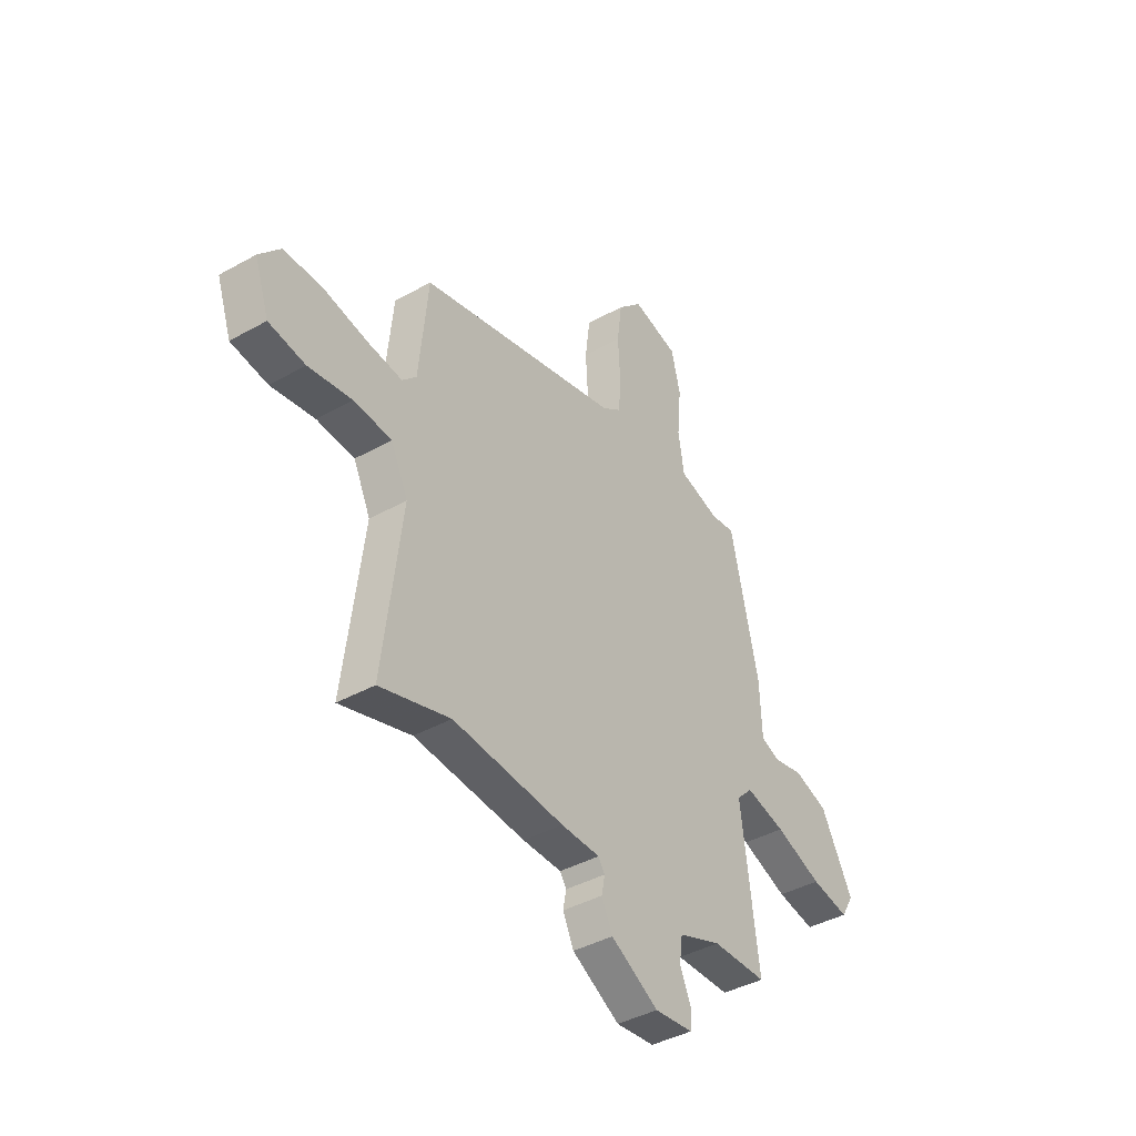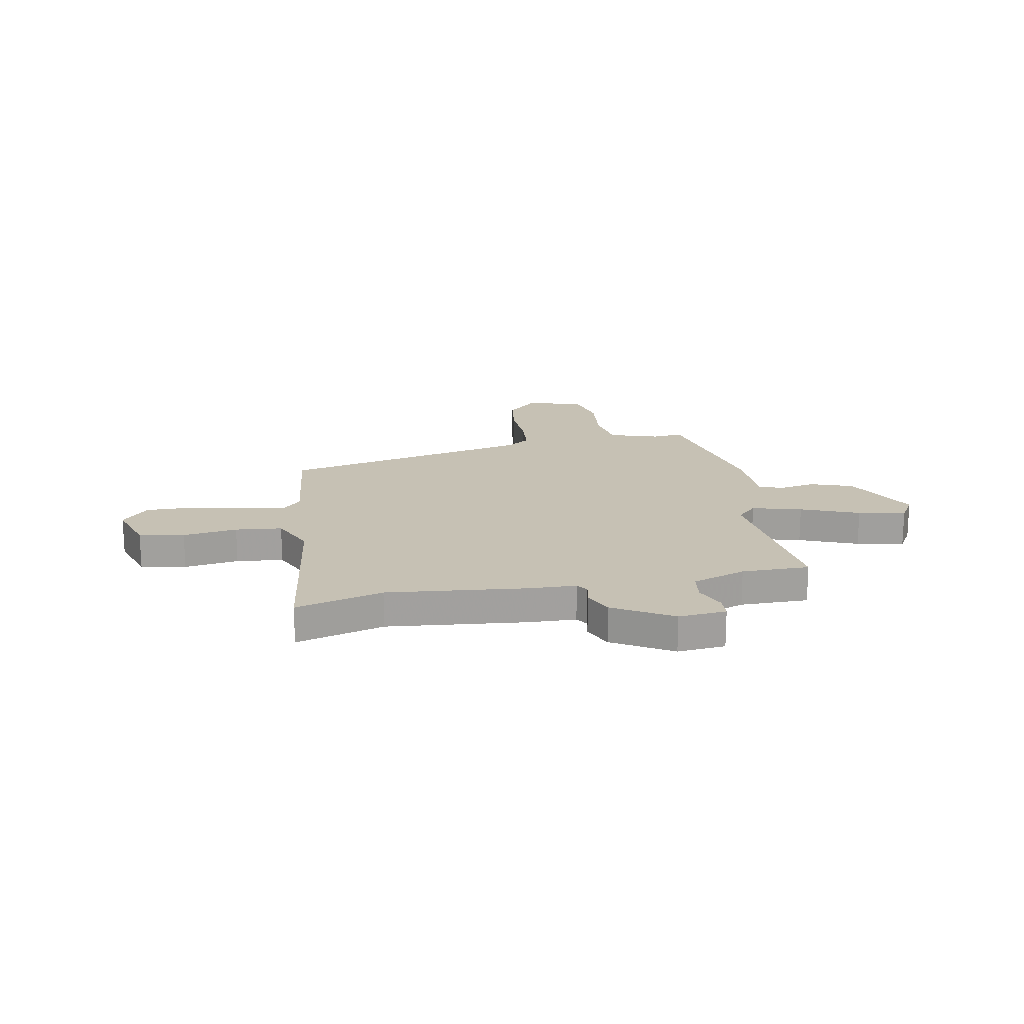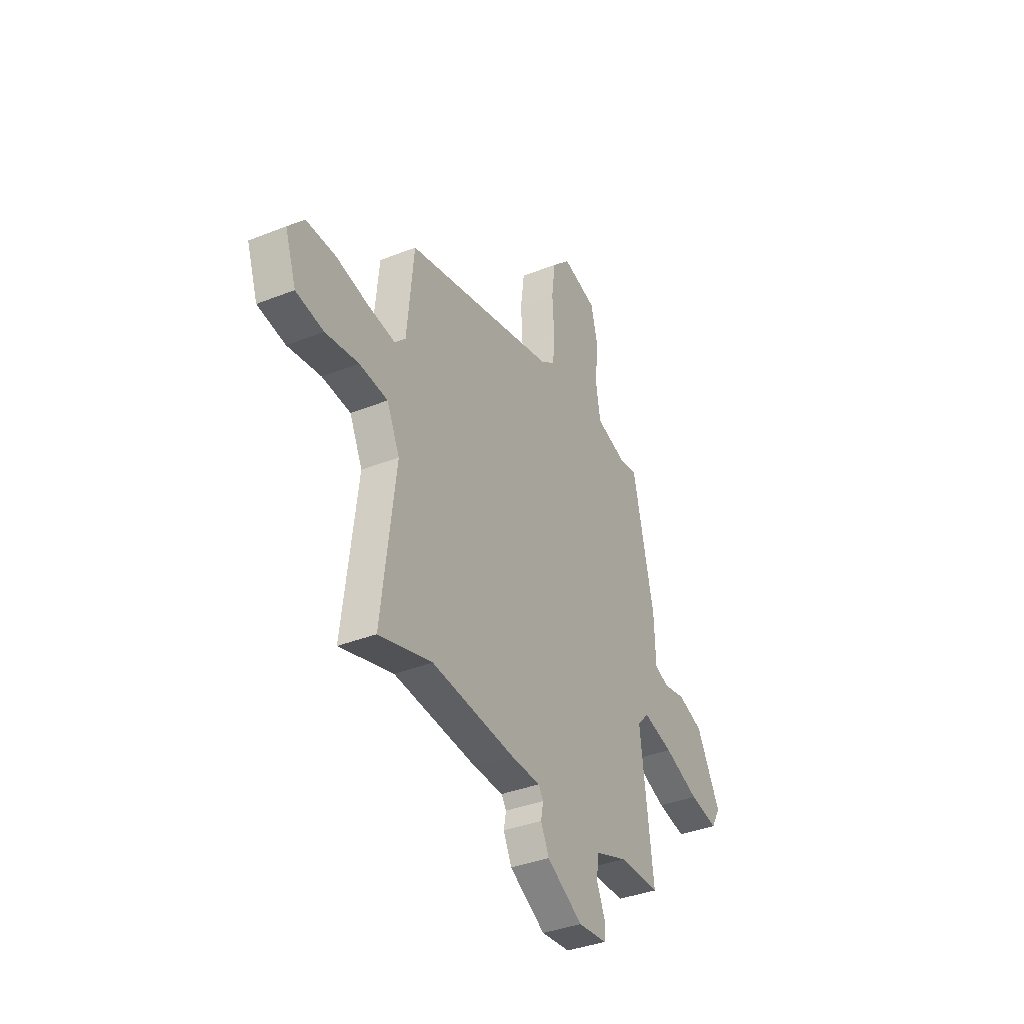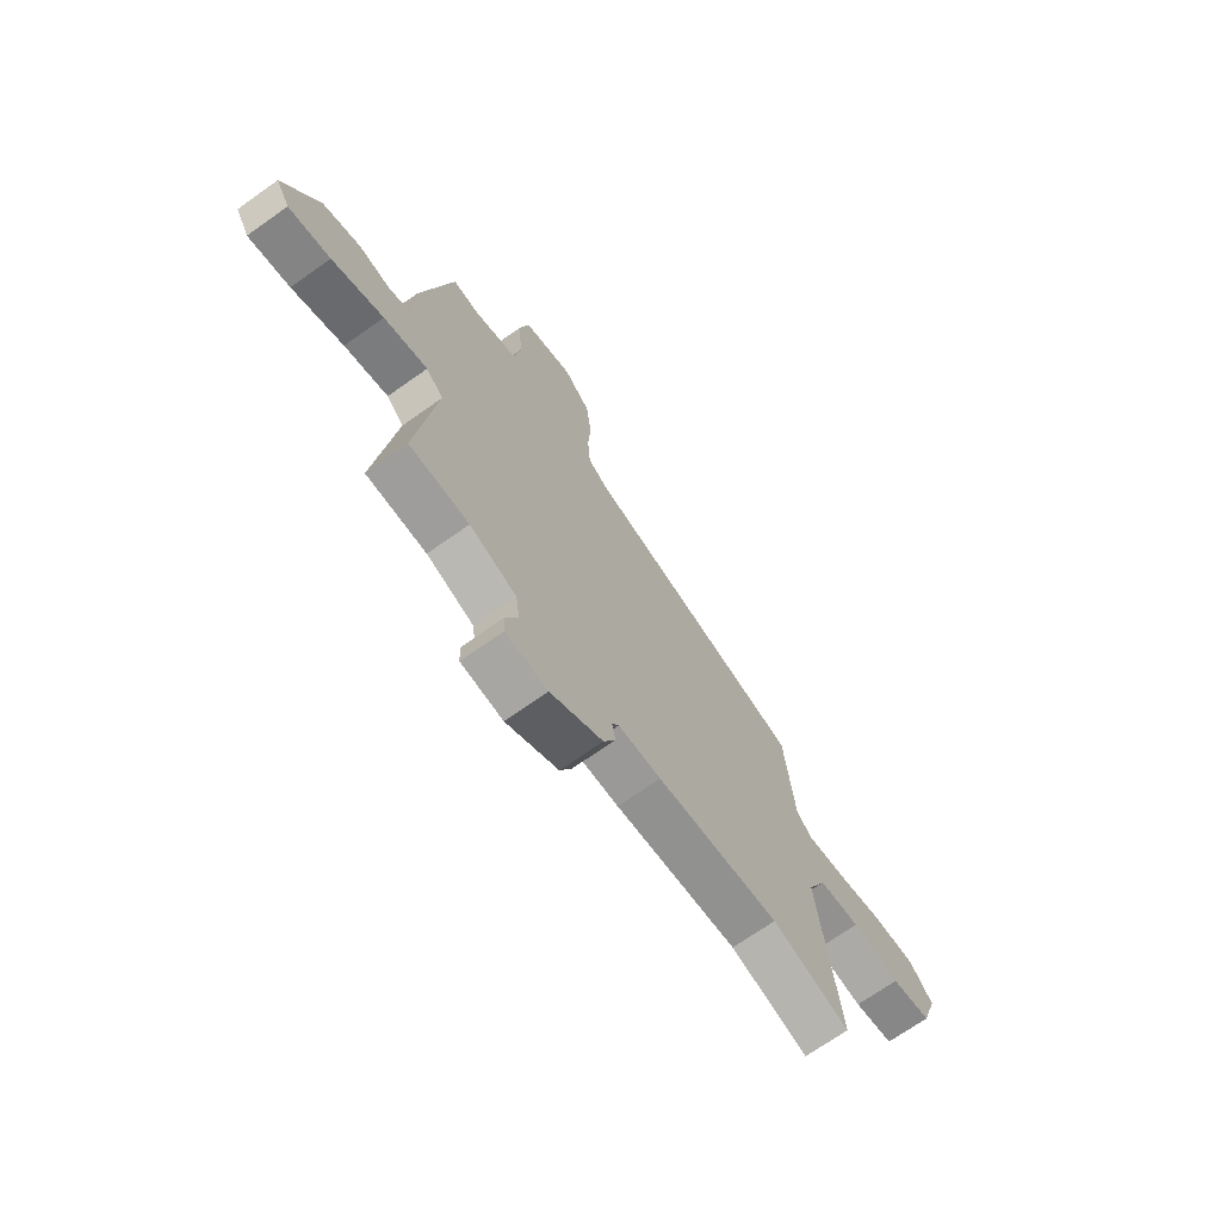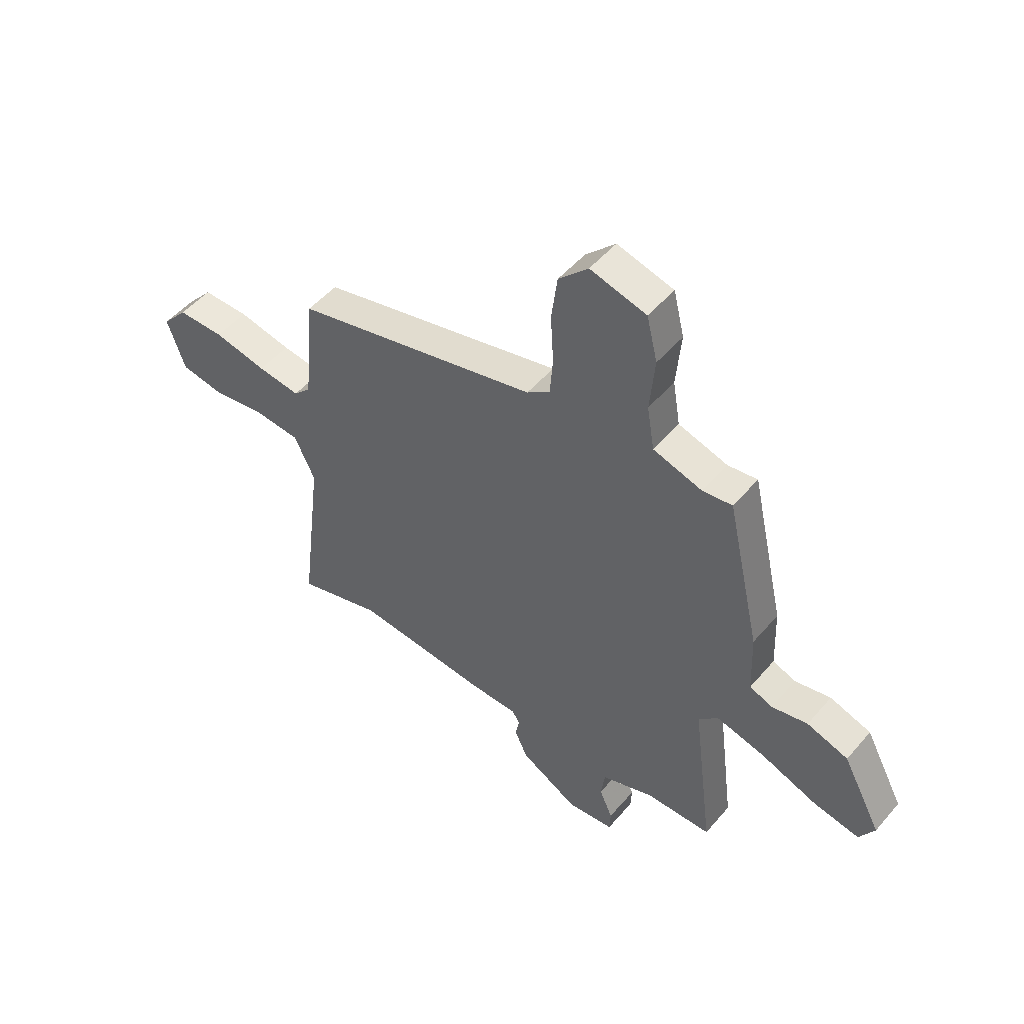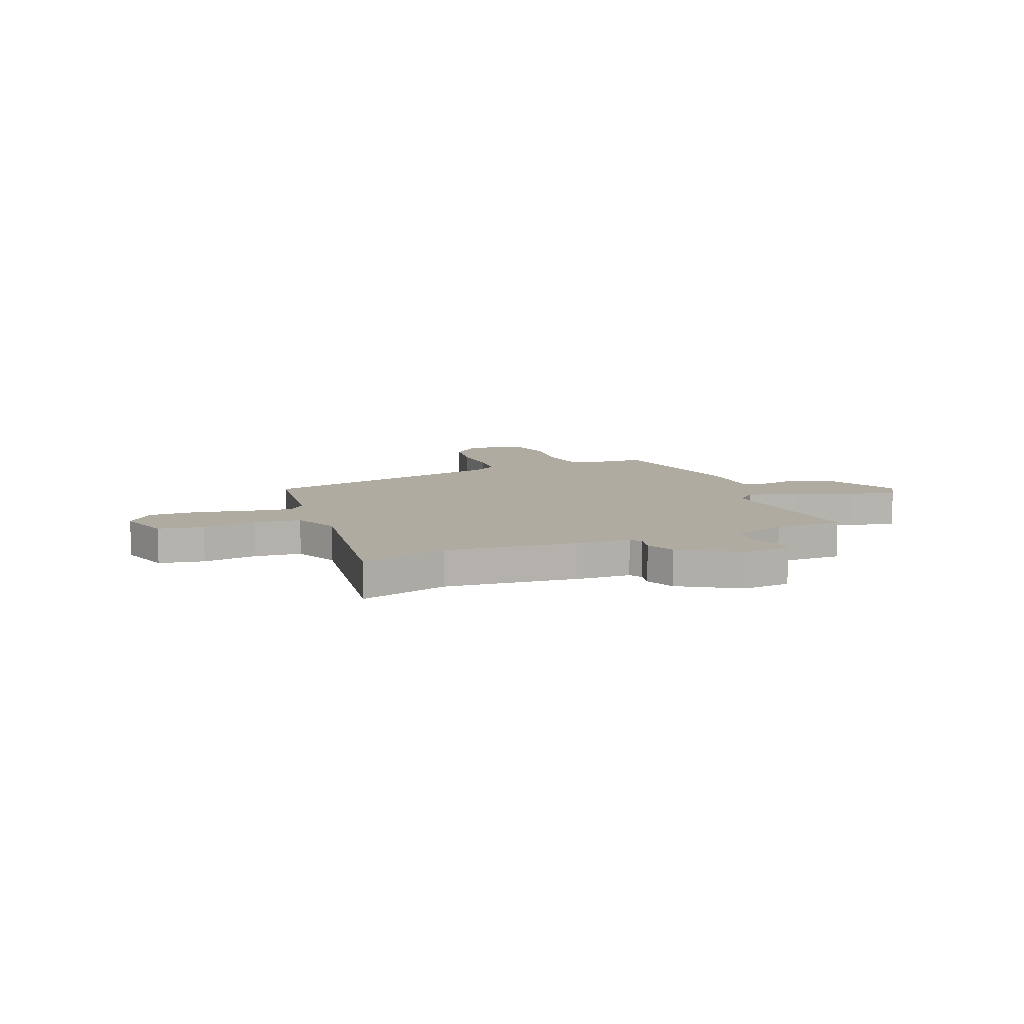
<metadata>
{"format":"obj","ext":"obj","renderer":"f3d","projection":"perspective","resolution":1024,"background":"white","views":[{"elev":-40.5,"azim":124.5,"up":"+Z"},{"elev":18.5,"azim":170.3,"up":"+Y"},{"elev":-37.1,"azim":117.2,"up":"+Z"},{"elev":-69.8,"azim":-54.6,"up":"+Z"},{"elev":50.3,"azim":-141.2,"up":"+Z"},{"elev":9.8,"azim":159.3,"up":"+Y"}]}
</metadata>
<code>
v -0.478 0.07 0.497
v -0.418 0.07 0.489
v -0.318 0.07 0.519
v -0.303 0.07 0.609
v -0.313 0.07 0.72
v -0.291 0.07 0.81
v -0.177 0.07 0.84
v -0.117 0.07 0.78
v -0.105 0.07 0.687
v -0.111 0.07 0.588
v -0.105 0.07 0.51
v -0.058 0.07 0.477
v 0.442 0.07 0.358
v 0.464 0.07 0.129
v 0.499 0.07 0.094
v 0.586 0.07 0.105
v 0.694 0.07 0.127
v 0.789 0.07 0.127
v 0.841 0.07 0.068
v 0.805 0.07 -0.037
v 0.715 0.07 -0.052
v 0.607 0.07 -0.035
v 0.514 0.07 -0.043
v 0.472 0.07 -0.132
v 0.518 0.07 -0.505
v 0.344 0.07 -0.454
v 0.069 0.07 -0.478
v -0.027 0.07 -0.48
v -0.043 0.07 -0.504
v -0.035 0.07 -0.546
v -0.062 0.07 -0.603
v -0.18 0.07 -0.67
v -0.275 0.07 -0.66
v -0.277 0.07 -0.616
v -0.25 0.07 -0.555
v -0.258 0.07 -0.496
v -0.364 0.07 -0.457
v -0.499 0.07 -0.455
v -0.456 0.07 -0.12
v -0.495 0.07 -0.08
v -0.594 0.07 -0.105
v -0.71 0.07 -0.149
v -0.804 0.07 -0.167
v -0.835 0.07 -0.114
v -0.756 0.07 0.034
v -0.672 0.07 0.062
v -0.599 0.07 0.047
v -0.552 0.07 0.065
v -0.547 0.07 0.191
v -0.478 0 0.497
v -0.418 0 0.489
v -0.318 0 0.519
v -0.303 0 0.609
v -0.313 0 0.72
v -0.291 0 0.81
v -0.177 0 0.84
v -0.117 0 0.78
v -0.105 0 0.687
v -0.111 0 0.588
v -0.105 0 0.51
v -0.058 0 0.477
v 0.442 0 0.358
v 0.464 0 0.129
v 0.499 0 0.094
v 0.586 0 0.105
v 0.694 0 0.127
v 0.789 0 0.127
v 0.841 0 0.068
v 0.805 0 -0.037
v 0.715 0 -0.052
v 0.607 0 -0.035
v 0.514 0 -0.043
v 0.472 0 -0.132
v 0.518 0 -0.505
v 0.344 0 -0.454
v 0.069 0 -0.478
v -0.027 0 -0.48
v -0.043 0 -0.504
v -0.035 0 -0.546
v -0.062 0 -0.603
v -0.18 0 -0.67
v -0.275 0 -0.66
v -0.277 0 -0.616
v -0.25 0 -0.555
v -0.258 0 -0.496
v -0.364 0 -0.457
v -0.499 0 -0.455
v -0.456 0 -0.12
v -0.495 0 -0.08
v -0.594 0 -0.105
v -0.71 0 -0.149
v -0.804 0 -0.167
v -0.835 0 -0.114
v -0.756 0 0.034
v -0.672 0 0.062
v -0.599 0 0.047
v -0.552 0 0.065
v -0.547 0 0.191
f 48 49 1 2
f 44 45 46 47
f 44 47 48
f 41 42 43 44
f 40 41 44 48
f 39 40 48 2
f 37 38 39
f 36 37 39 2
f 32 33 34 35
f 32 35 36
f 29 30 31 32
f 28 29 32 36
f 26 27 28
f 26 28 36 2
f 24 25 26 2
f 19 20 21 22
f 19 22 23
f 16 17 18 19
f 15 16 19 23
f 14 15 23 24
f 12 13 14 24
f 7 8 9 10
f 7 10 11
f 4 5 6 7
f 3 4 7 11
f 11 12 24
f 2 3 11 24
f 51 50 98 97
f 96 95 94 93
f 97 96 93
f 93 92 91 90
f 97 93 90 89
f 51 97 89 88
f 88 87 86
f 51 88 86 85
f 84 83 82 81
f 85 84 81
f 81 80 79 78
f 85 81 78 77
f 77 76 75
f 51 85 77 75
f 51 75 74 73
f 71 70 69 68
f 72 71 68
f 68 67 66 65
f 72 68 65 64
f 73 72 64 63
f 73 63 62 61
f 59 58 57 56
f 60 59 56
f 56 55 54 53
f 60 56 53 52
f 73 61 60
f 73 60 52 51
f 1 50 51 2
f 2 51 52 3
f 3 52 53 4
f 4 53 54 5
f 5 54 55 6
f 6 55 56 7
f 7 56 57 8
f 8 57 58 9
f 9 58 59 10
f 10 59 60 11
f 11 60 61 12
f 12 61 62 13
f 13 62 63 14
f 14 63 64 15
f 15 64 65 16
f 16 65 66 17
f 17 66 67 18
f 18 67 68 19
f 19 68 69 20
f 20 69 70 21
f 21 70 71 22
f 22 71 72 23
f 23 72 73 24
f 24 73 74 25
f 25 74 75 26
f 26 75 76 27
f 27 76 77 28
f 28 77 78 29
f 29 78 79 30
f 30 79 80 31
f 31 80 81 32
f 32 81 82 33
f 33 82 83 34
f 34 83 84 35
f 35 84 85 36
f 36 85 86 37
f 37 86 87 38
f 38 87 88 39
f 39 88 89 40
f 40 89 90 41
f 41 90 91 42
f 42 91 92 43
f 43 92 93 44
f 44 93 94 45
f 45 94 95 46
f 46 95 96 47
f 47 96 97 48
f 48 97 98 49
f 49 98 50 1

</code>
